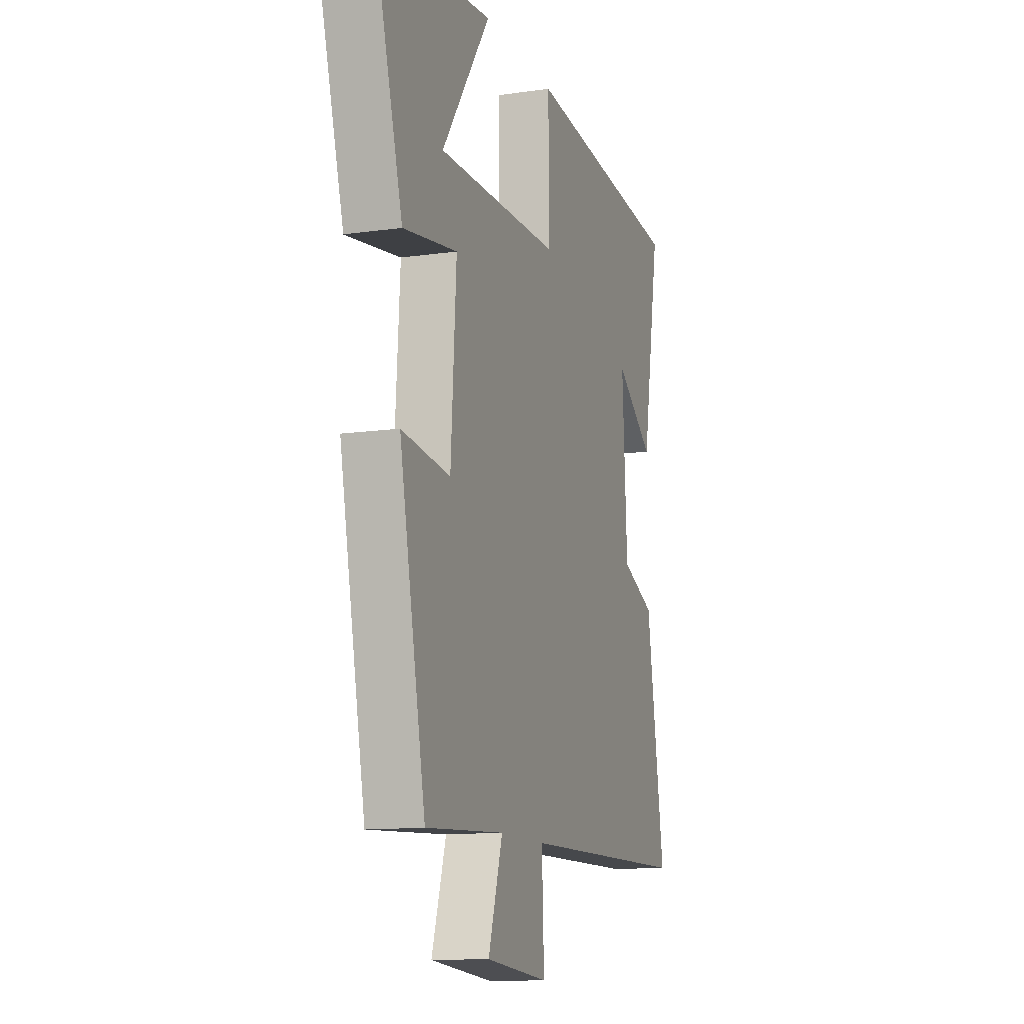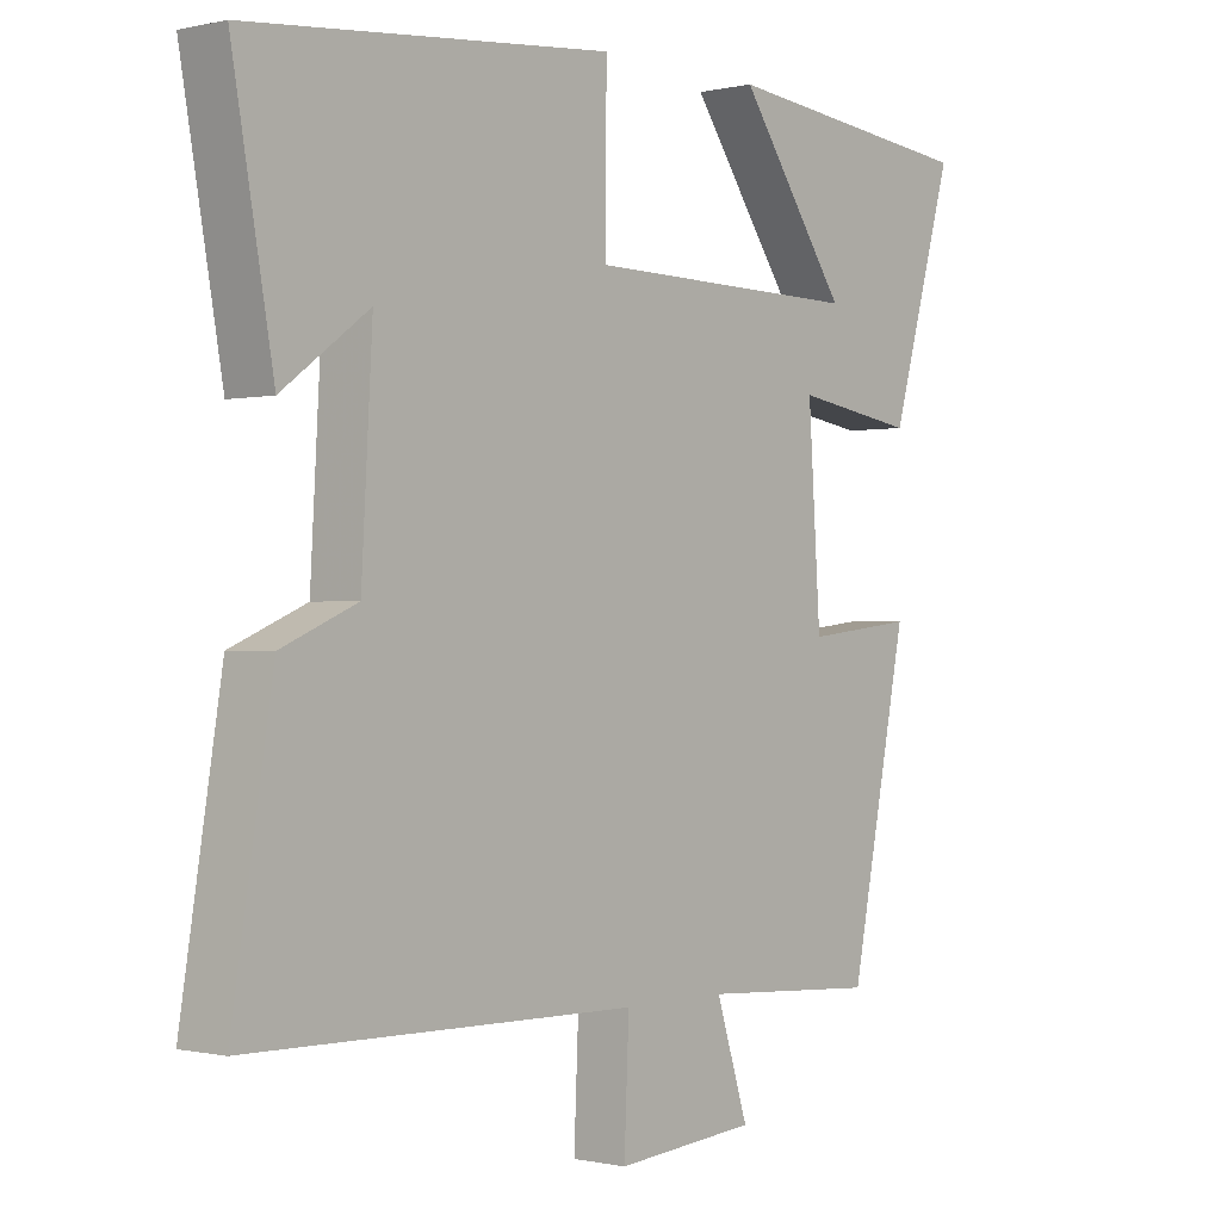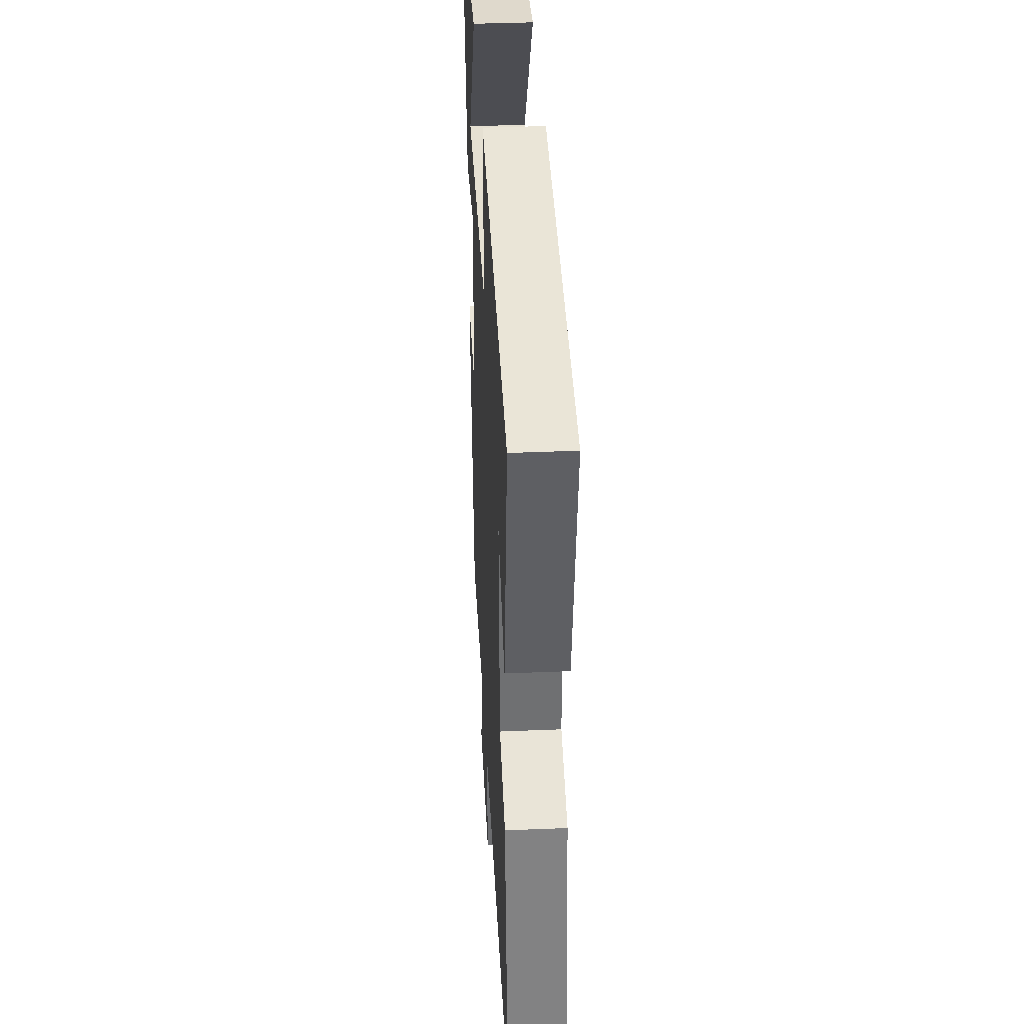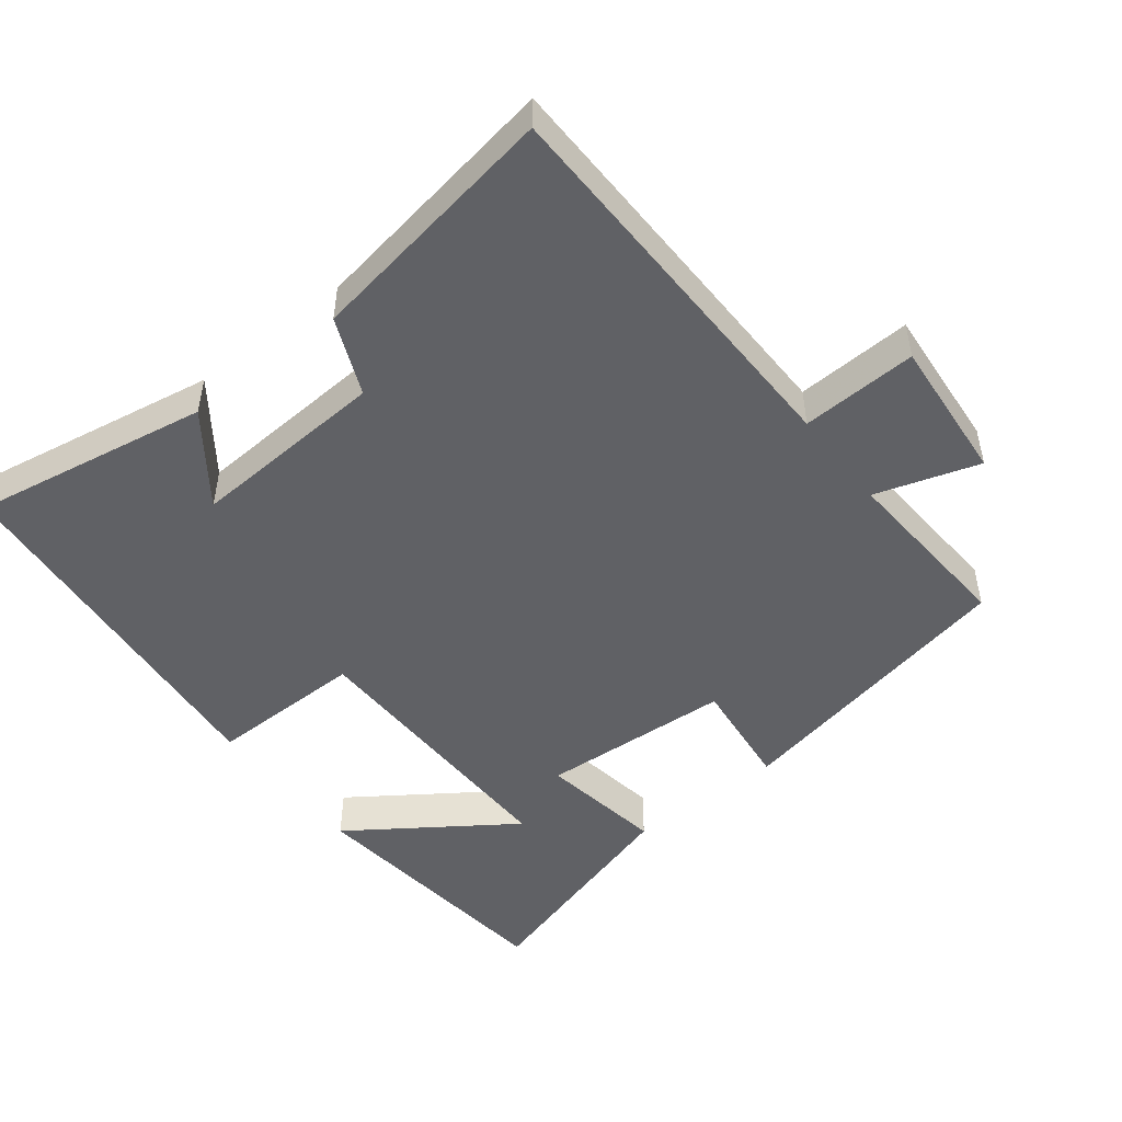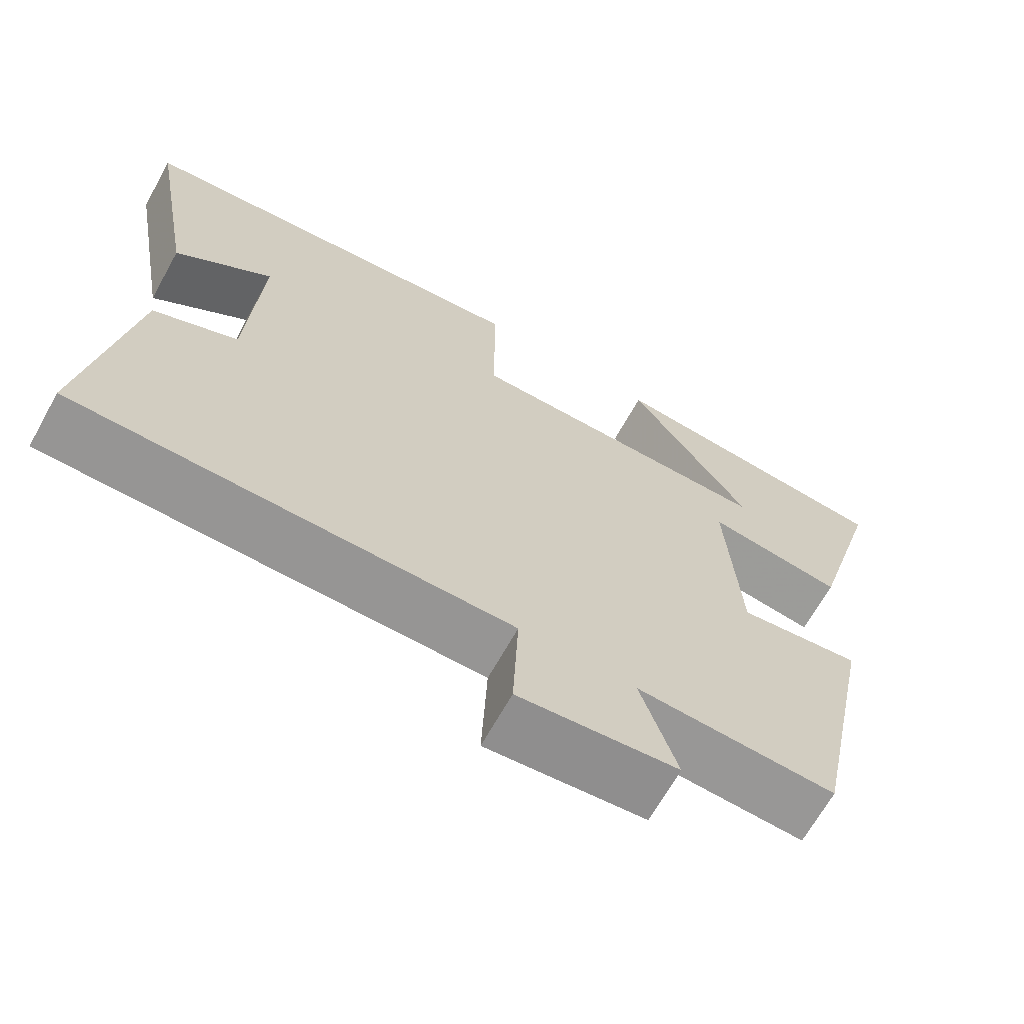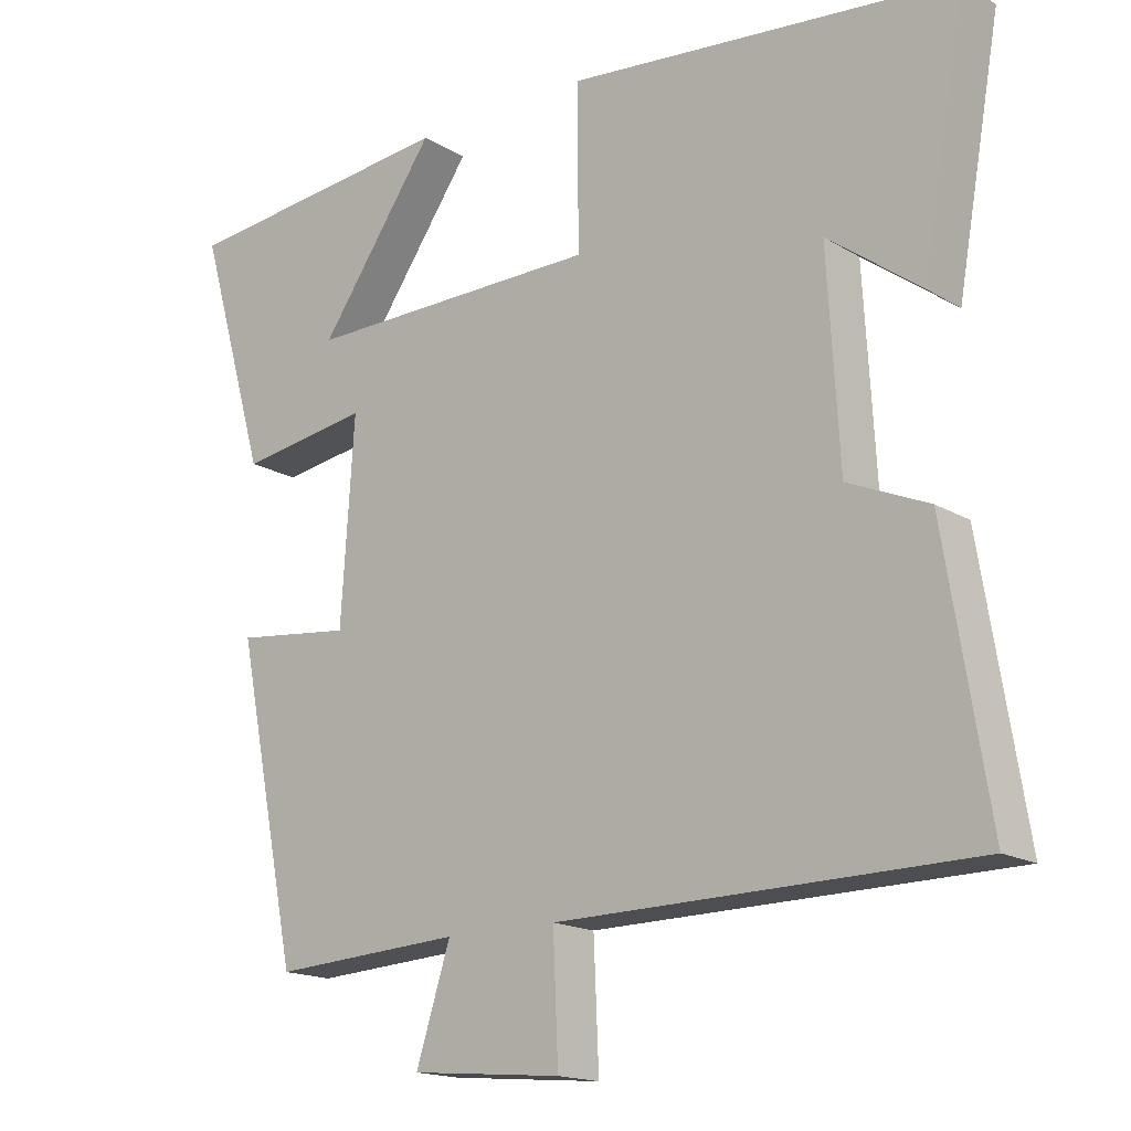
<metadata>
{"format":"obj","ext":"obj","renderer":"f3d","projection":"perspective","resolution":1024,"background":"white","views":[{"elev":-12.3,"azim":-71.4,"up":"+Z"},{"elev":-0.5,"azim":130.5,"up":"+Z"},{"elev":38.6,"azim":87.0,"up":"+Z"},{"elev":-49.3,"azim":128.1,"up":"+Y"},{"elev":-67.1,"azim":150.9,"up":"+Z"},{"elev":-16.6,"azim":39.6,"up":"+Z"}]}
</metadata>
<code>
v 0.559 0.07 -0.491
v -0.005 0.07 -0.5
v 0.002 0.07 -0.666
v -0.204 0.07 -0.648
v -0.157 0.07 -0.5
v -0.415 0.07 -0.516
v -0.5 0.07 -0.093
v -0.341 0.07 -0.111
v -0.323 0.07 0.163
v -0.5 0.07 0.135
v -0.593 0.07 0.459
v -0.213 0.07 0.5
v -0.372 0.07 0.271
v 0.032 0.07 0.277
v 0.031 0.07 0.5
v 0.56 0.07 0.45
v 0.5 0.07 0.112
v 0.374 0.07 0.205
v 0.39 0.07 -0.077
v 0.5 0.07 -0.124
v 0.559 0 -0.491
v -0.005 0 -0.5
v 0.002 0 -0.666
v -0.204 0 -0.648
v -0.157 0 -0.5
v -0.415 0 -0.516
v -0.5 0 -0.093
v -0.341 0 -0.111
v -0.323 0 0.163
v -0.5 0 0.135
v -0.593 0 0.459
v -0.213 0 0.5
v -0.372 0 0.271
v 0.032 0 0.277
v 0.031 0 0.5
v 0.56 0 0.45
v 0.5 0 0.112
v 0.374 0 0.205
v 0.39 0 -0.077
v 0.5 0 -0.124
f 19 20 1 2
f 18 19 2
f 15 16 17 18
f 14 15 18
f 13 14 18 2
f 10 11 12 13
f 9 10 13
f 9 13 2
f 8 9 2 3
f 5 6 7 8
f 5 8 3
f 3 4 5
f 22 21 40 39
f 22 39 38
f 38 37 36 35
f 38 35 34
f 22 38 34 33
f 33 32 31 30
f 33 30 29
f 22 33 29
f 23 22 29 28
f 28 27 26 25
f 23 28 25
f 25 24 23
f 1 21 22 2
f 2 22 23 3
f 3 23 24 4
f 4 24 25 5
f 5 25 26 6
f 6 26 27 7
f 7 27 28 8
f 8 28 29 9
f 9 29 30 10
f 10 30 31 11
f 11 31 32 12
f 12 32 33 13
f 13 33 34 14
f 14 34 35 15
f 15 35 36 16
f 16 36 37 17
f 17 37 38 18
f 18 38 39 19
f 19 39 40 20
f 20 40 21 1

</code>
